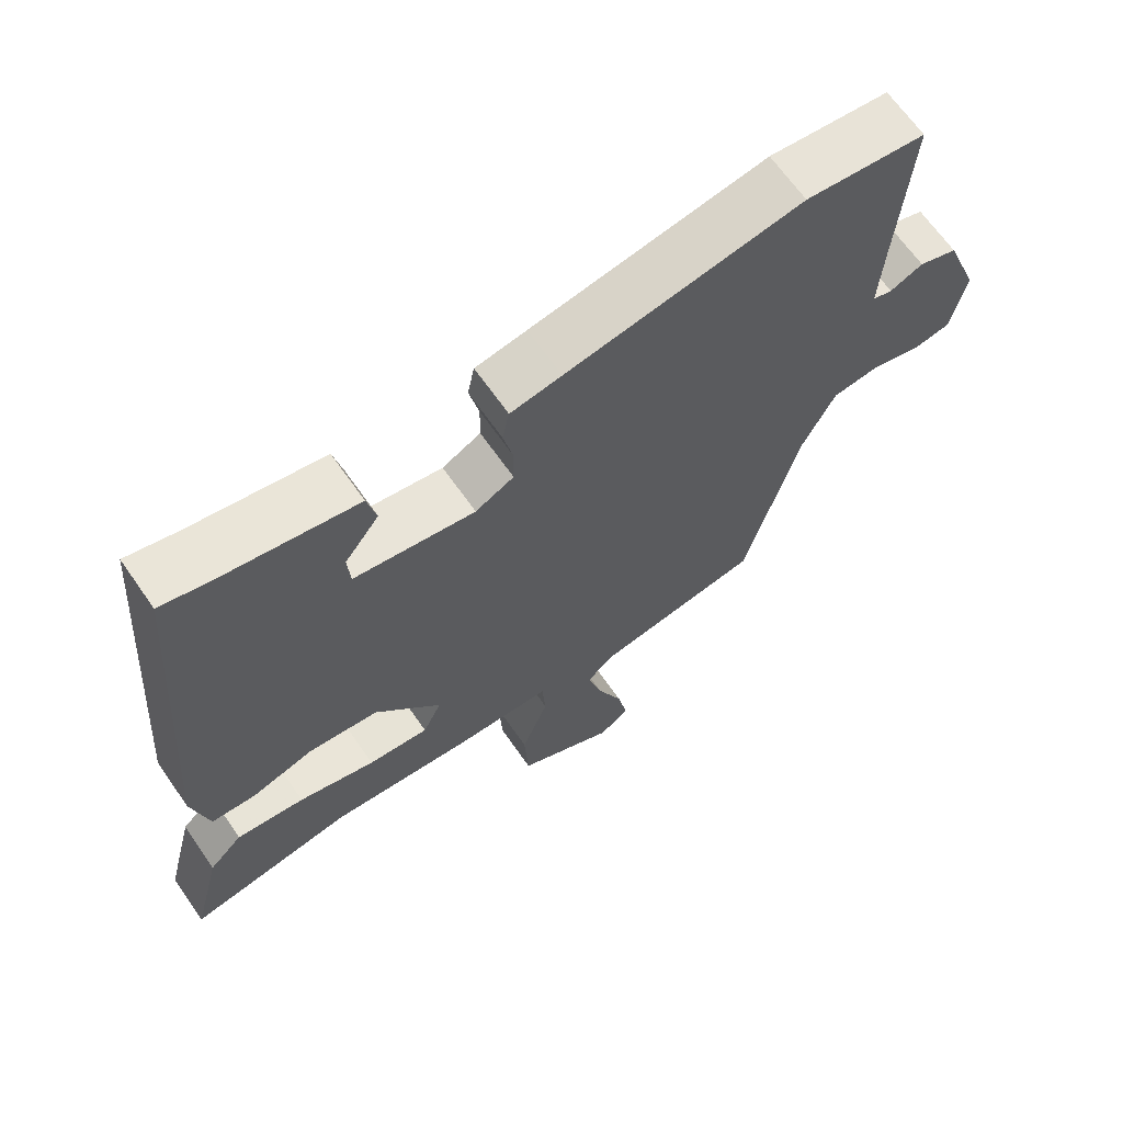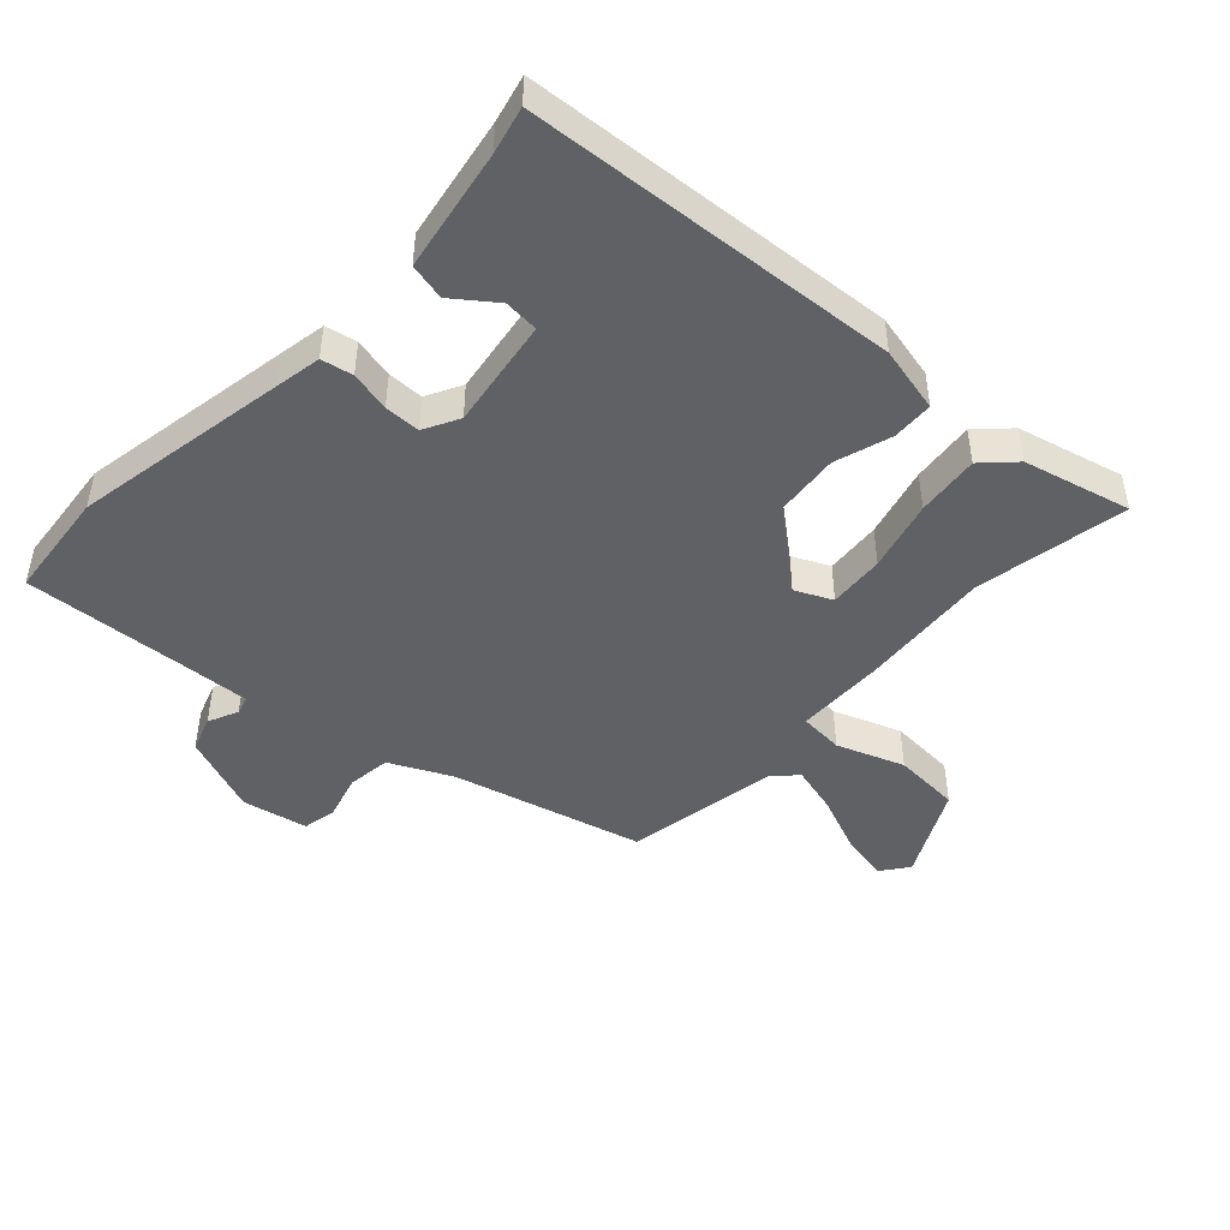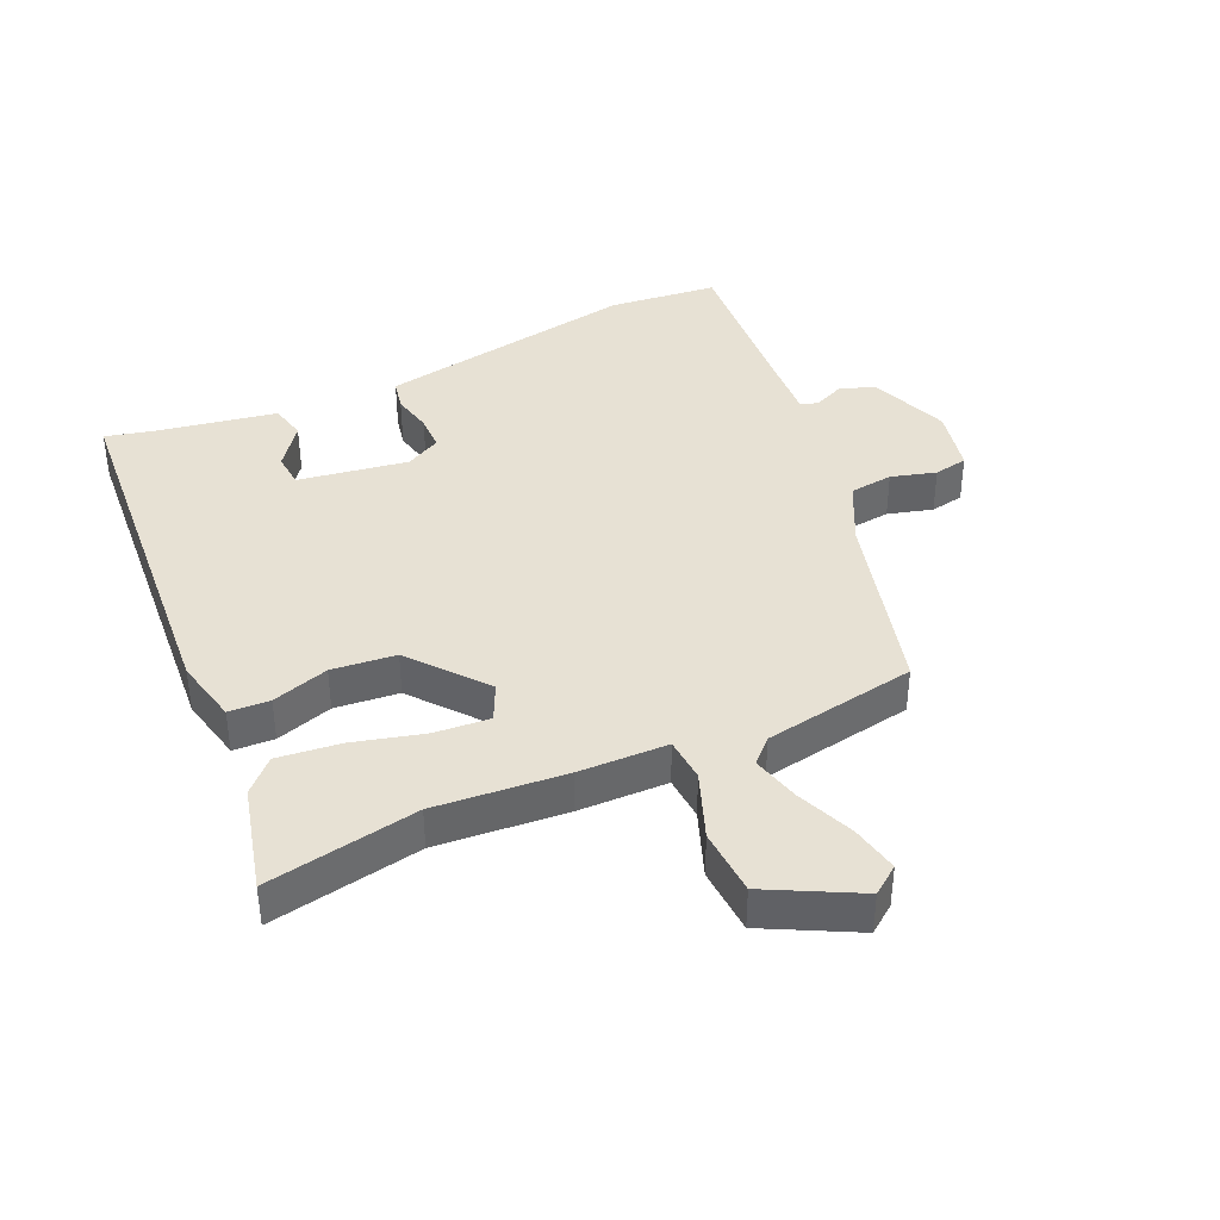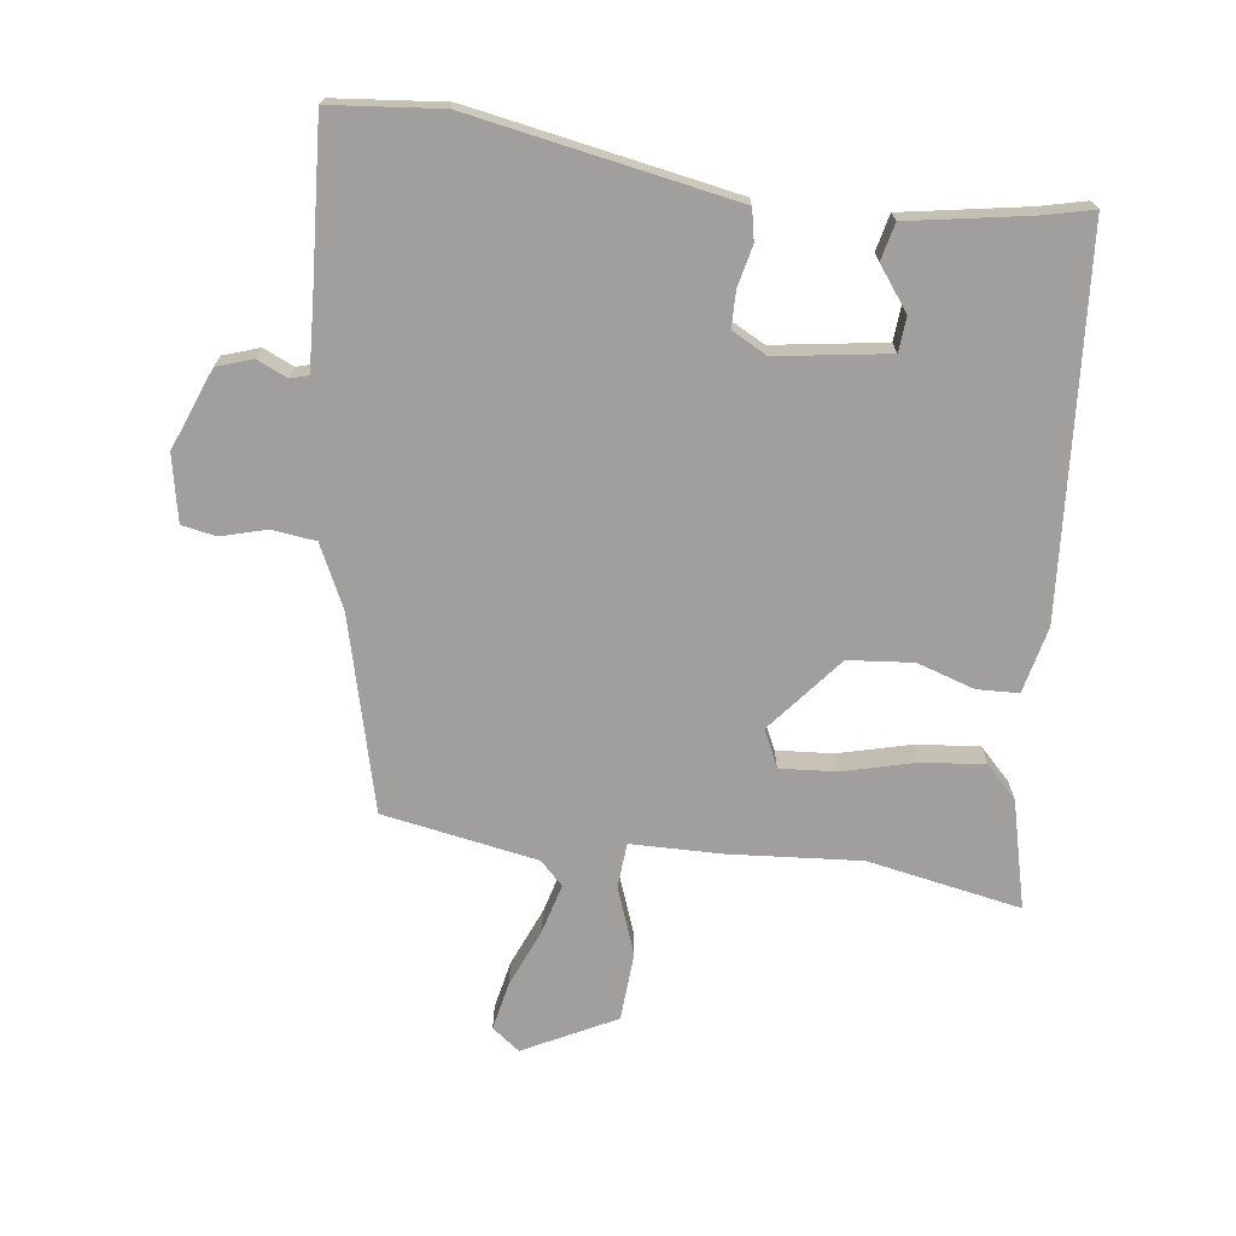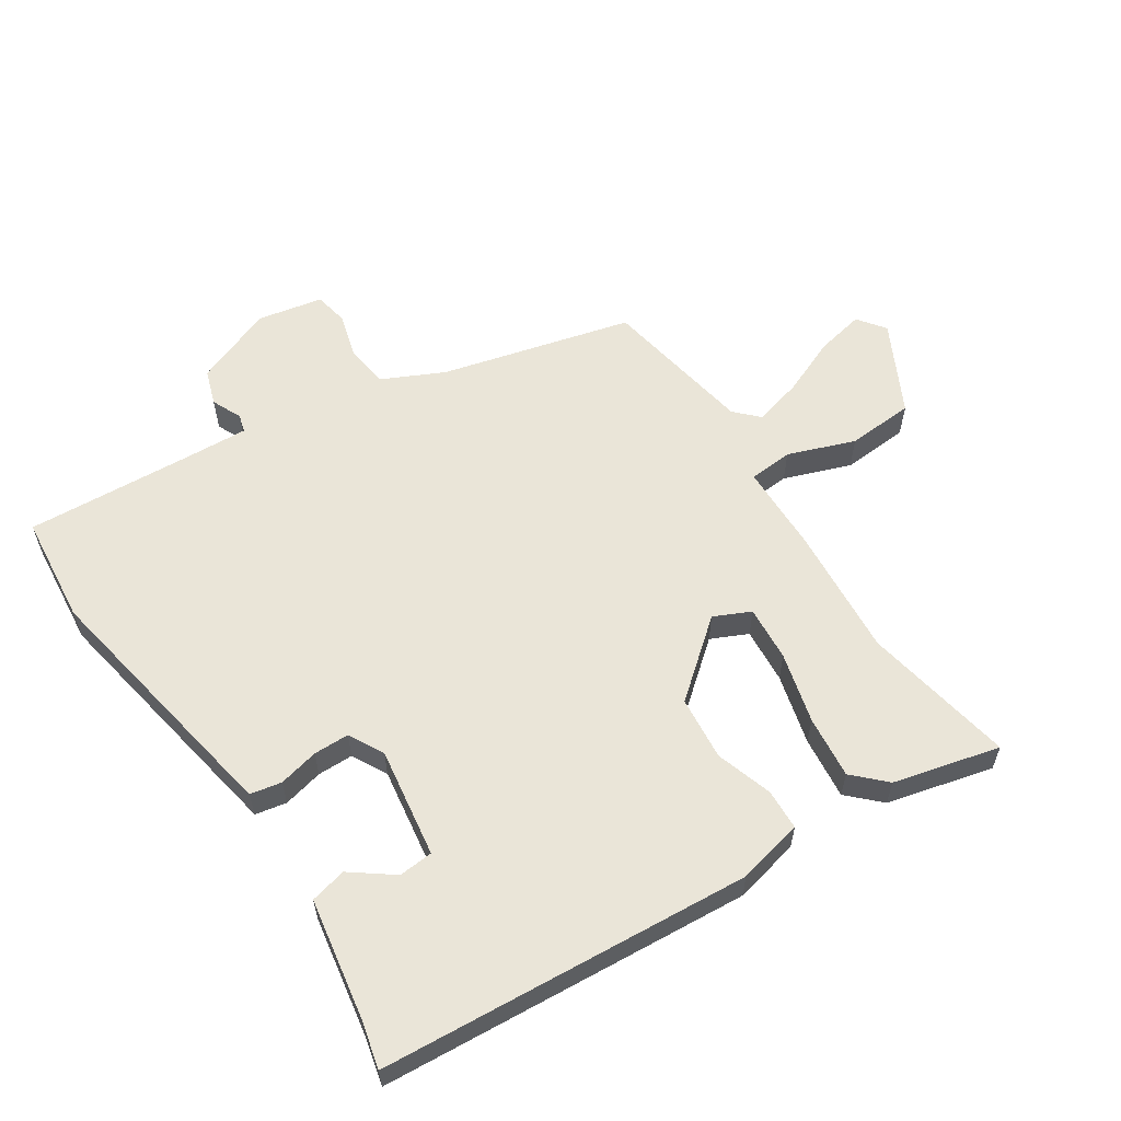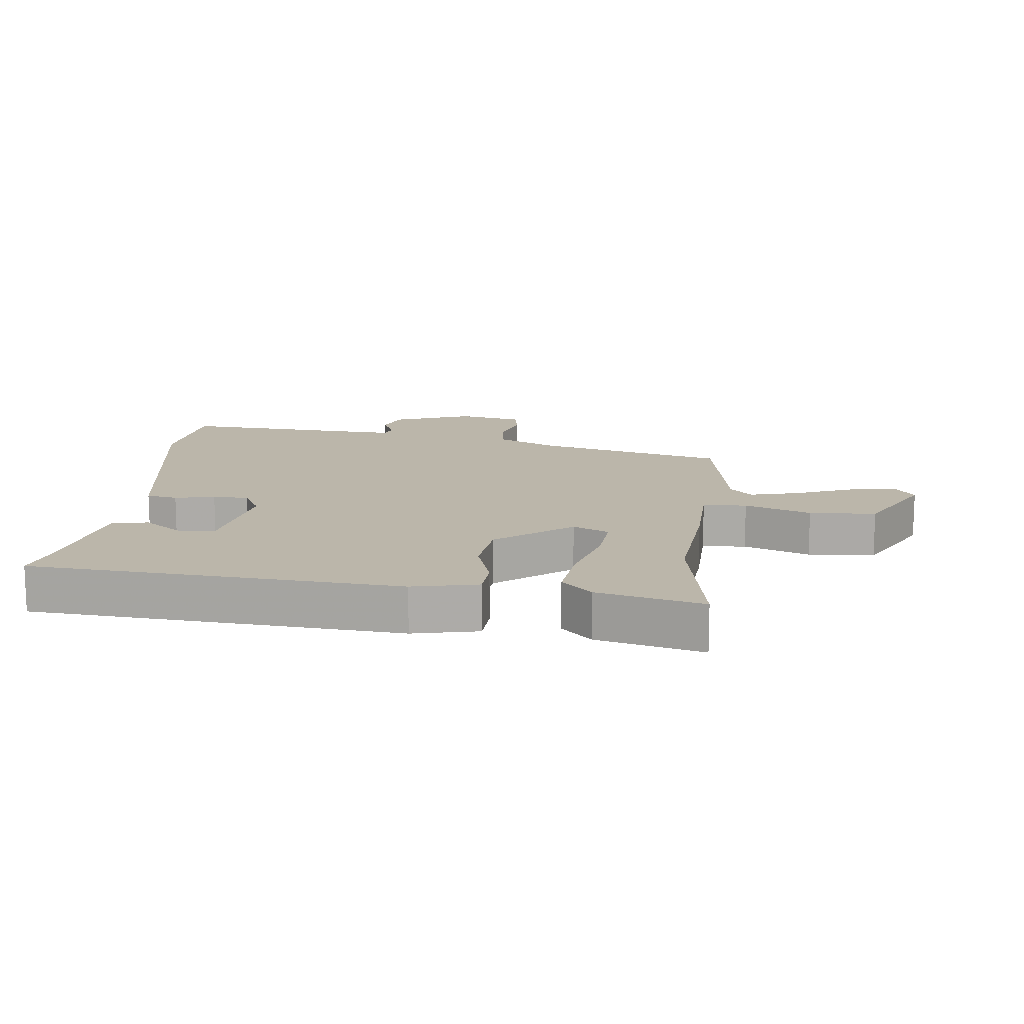
<metadata>
{"format":"obj","ext":"obj","renderer":"f3d","projection":"perspective","resolution":1024,"background":"white","views":[{"elev":66.4,"azim":145.1,"up":"+Z"},{"elev":-46.5,"azim":47.0,"up":"+Y"},{"elev":39.5,"azim":155.6,"up":"+Y"},{"elev":-71.4,"azim":-7.8,"up":"+Y"},{"elev":59.2,"azim":56.4,"up":"+Y"},{"elev":13.9,"azim":96.5,"up":"+Y"}]}
</metadata>
<code>
v 0.48 0.07 0.498
v 0.526 0.07 -0.083
v 0.503 0.07 -0.186
v 0.439 0.07 -0.189
v 0.35 0.07 -0.161
v 0.25 0.07 -0.171
v 0.155 0.07 -0.288
v 0.182 0.07 -0.345
v 0.269 0.07 -0.338
v 0.379 0.07 -0.309
v 0.477 0.07 -0.298
v 0.525 0.07 -0.346
v 0.567 0.07 -0.512
v 0.33 0.07 -0.469
v 0.126 0.07 -0.486
v -0.013 0.07 -0.489
v -0.018 0.07 -0.558
v 0.021 0.07 -0.662
v 0.015 0.07 -0.767
v -0.126 0.07 -0.84
v -0.169 0.07 -0.808
v -0.154 0.07 -0.733
v -0.117 0.07 -0.643
v -0.097 0.07 -0.567
v -0.133 0.07 -0.532
v -0.372 0.07 -0.491
v -0.45 0.07 -0.194
v -0.497 0.07 -0.098
v -0.565 0.07 -0.09
v -0.635 0.07 -0.11
v -0.688 0.07 -0.1
v -0.709 0.07 0.002
v -0.661 0.07 0.127
v -0.606 0.07 0.146
v -0.559 0.07 0.125
v -0.531 0.07 0.133
v -0.537 0.07 0.235
v -0.555 0.07 0.494
v -0.384 0.07 0.512
v -0.048 0.07 0.453
v 0.025 0.07 0.44
v 0.035 0.07 0.391
v 0.021 0.07 0.328
v 0.022 0.07 0.272
v 0.077 0.07 0.243
v 0.249 0.07 0.27
v 0.253 0.07 0.324
v 0.204 0.07 0.389
v 0.217 0.07 0.446
v 0.407 0.07 0.48
v 0.48 0 0.498
v 0.526 0 -0.083
v 0.503 0 -0.186
v 0.439 0 -0.189
v 0.35 0 -0.161
v 0.25 0 -0.171
v 0.155 0 -0.288
v 0.182 0 -0.345
v 0.269 0 -0.338
v 0.379 0 -0.309
v 0.477 0 -0.298
v 0.525 0 -0.346
v 0.567 0 -0.512
v 0.33 0 -0.469
v 0.126 0 -0.486
v -0.013 0 -0.489
v -0.018 0 -0.558
v 0.021 0 -0.662
v 0.015 0 -0.767
v -0.126 0 -0.84
v -0.169 0 -0.808
v -0.154 0 -0.733
v -0.117 0 -0.643
v -0.097 0 -0.567
v -0.133 0 -0.532
v -0.372 0 -0.491
v -0.45 0 -0.194
v -0.497 0 -0.098
v -0.565 0 -0.09
v -0.635 0 -0.11
v -0.688 0 -0.1
v -0.709 0 0.002
v -0.661 0 0.127
v -0.606 0 0.146
v -0.559 0 0.125
v -0.531 0 0.133
v -0.537 0 0.235
v -0.555 0 0.494
v -0.384 0 0.512
v -0.048 0 0.453
v 0.025 0 0.44
v 0.035 0 0.391
v 0.021 0 0.328
v 0.022 0 0.272
v 0.077 0 0.243
v 0.249 0 0.27
v 0.253 0 0.324
v 0.204 0 0.389
v 0.217 0 0.446
v 0.407 0 0.48
f 47 48 49 50
f 46 47 50 1
f 40 41 42 43
f 40 43 44
f 37 38 39 40
f 36 37 40 44
f 35 36 44 45
f 33 34 35
f 32 33 35
f 29 30 31 32
f 28 29 32 35
f 27 28 35 45
f 25 26 27 45
f 20 21 22 23
f 20 23 24
f 17 18 19 20
f 16 17 20 24
f 14 15 16
f 11 12 13 14
f 9 10 11 14
f 8 9 14 16
f 7 8 16
f 6 7 16 24
f 2 3 4 5
f 46 1 2 5
f 46 5 6
f 25 45 46
f 6 24 25 46
f 100 99 98 97
f 51 100 97 96
f 93 92 91 90
f 94 93 90
f 90 89 88 87
f 94 90 87 86
f 95 94 86 85
f 85 84 83
f 85 83 82
f 82 81 80 79
f 85 82 79 78
f 95 85 78 77
f 95 77 76 75
f 73 72 71 70
f 74 73 70
f 70 69 68 67
f 74 70 67 66
f 66 65 64
f 64 63 62 61
f 64 61 60 59
f 66 64 59 58
f 66 58 57
f 74 66 57 56
f 55 54 53 52
f 55 52 51 96
f 56 55 96
f 96 95 75
f 96 75 74 56
f 1 51 52 2
f 2 52 53 3
f 3 53 54 4
f 4 54 55 5
f 5 55 56 6
f 6 56 57 7
f 7 57 58 8
f 8 58 59 9
f 9 59 60 10
f 10 60 61 11
f 11 61 62 12
f 12 62 63 13
f 13 63 64 14
f 14 64 65 15
f 15 65 66 16
f 16 66 67 17
f 17 67 68 18
f 18 68 69 19
f 19 69 70 20
f 20 70 71 21
f 21 71 72 22
f 22 72 73 23
f 23 73 74 24
f 24 74 75 25
f 25 75 76 26
f 26 76 77 27
f 27 77 78 28
f 28 78 79 29
f 29 79 80 30
f 30 80 81 31
f 31 81 82 32
f 32 82 83 33
f 33 83 84 34
f 34 84 85 35
f 35 85 86 36
f 36 86 87 37
f 37 87 88 38
f 38 88 89 39
f 39 89 90 40
f 40 90 91 41
f 41 91 92 42
f 42 92 93 43
f 43 93 94 44
f 44 94 95 45
f 45 95 96 46
f 46 96 97 47
f 47 97 98 48
f 48 98 99 49
f 49 99 100 50
f 50 100 51 1

</code>
